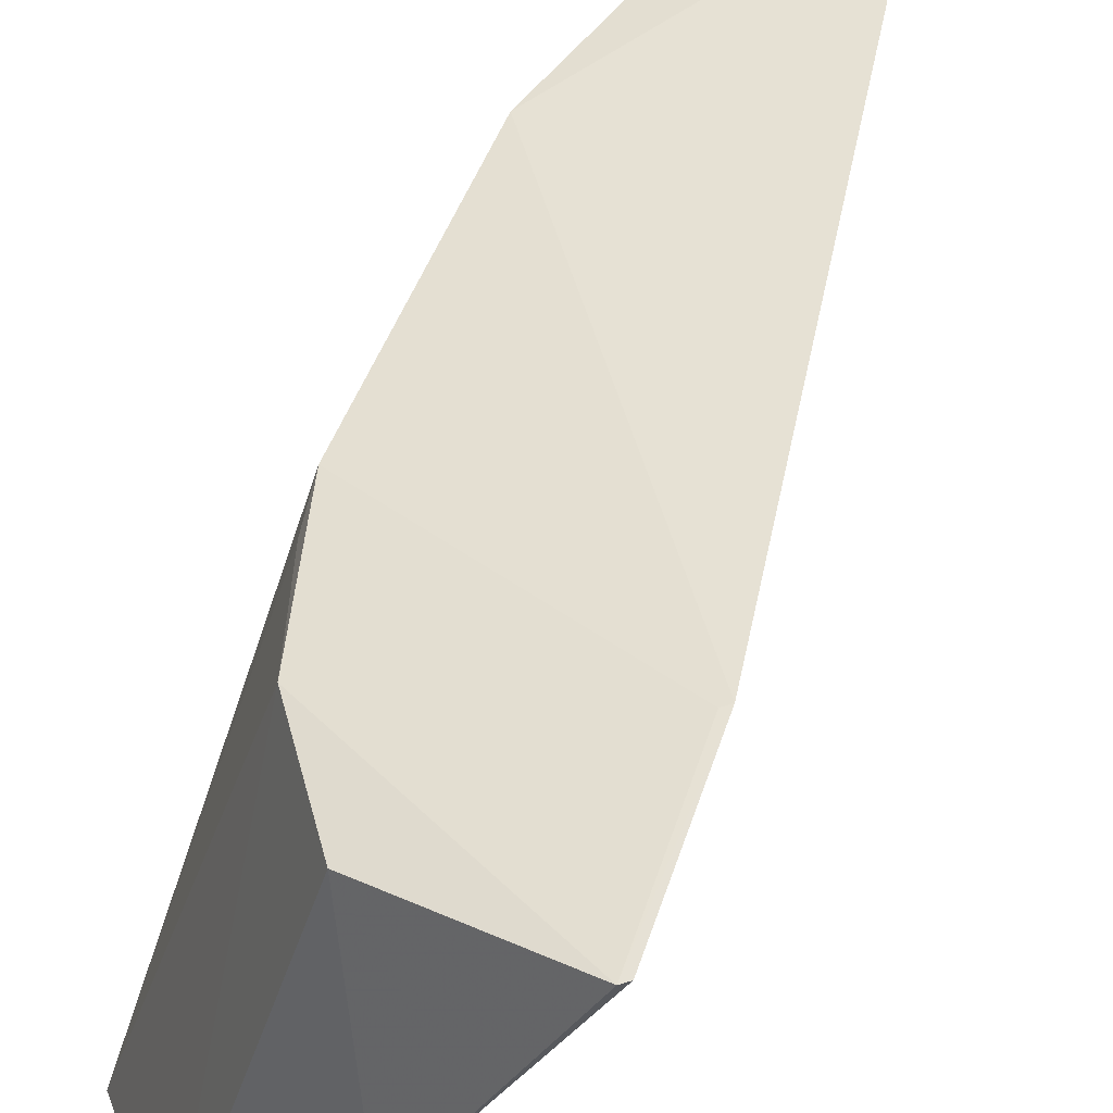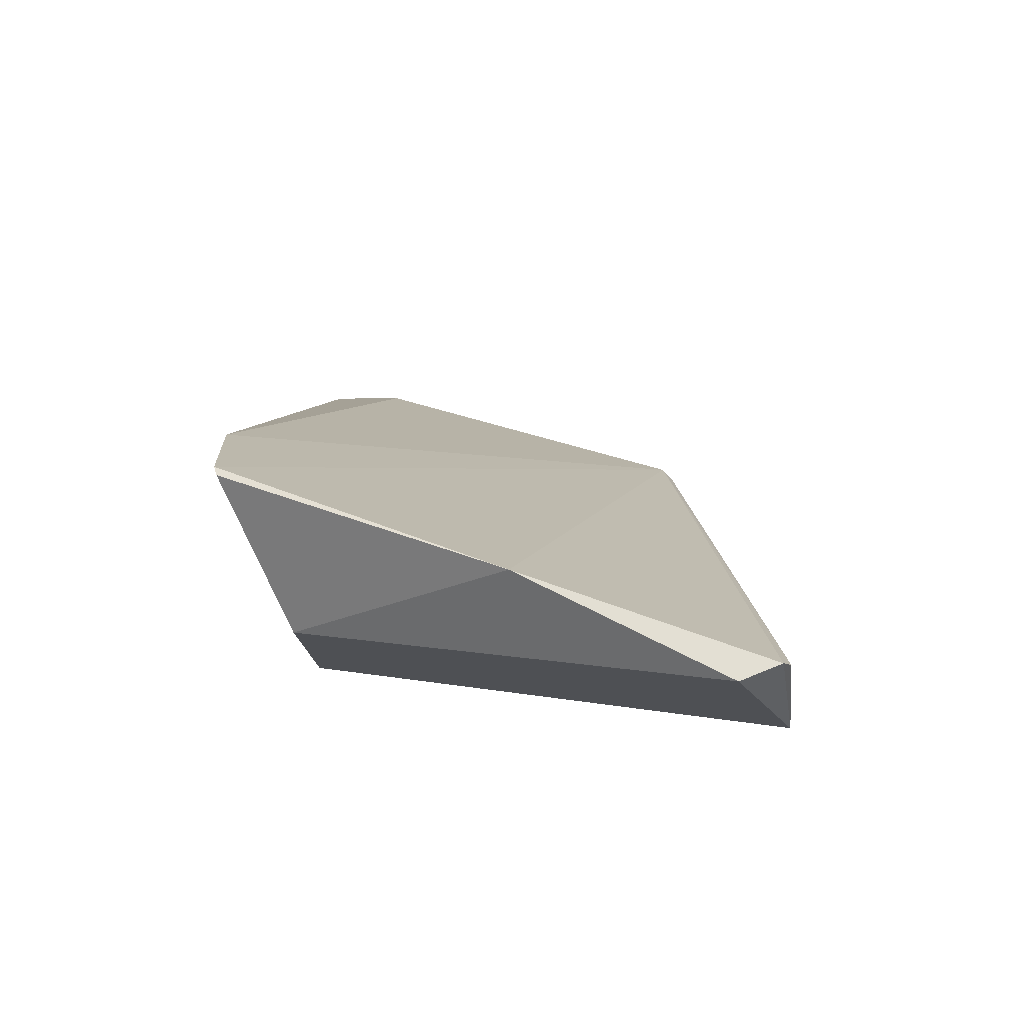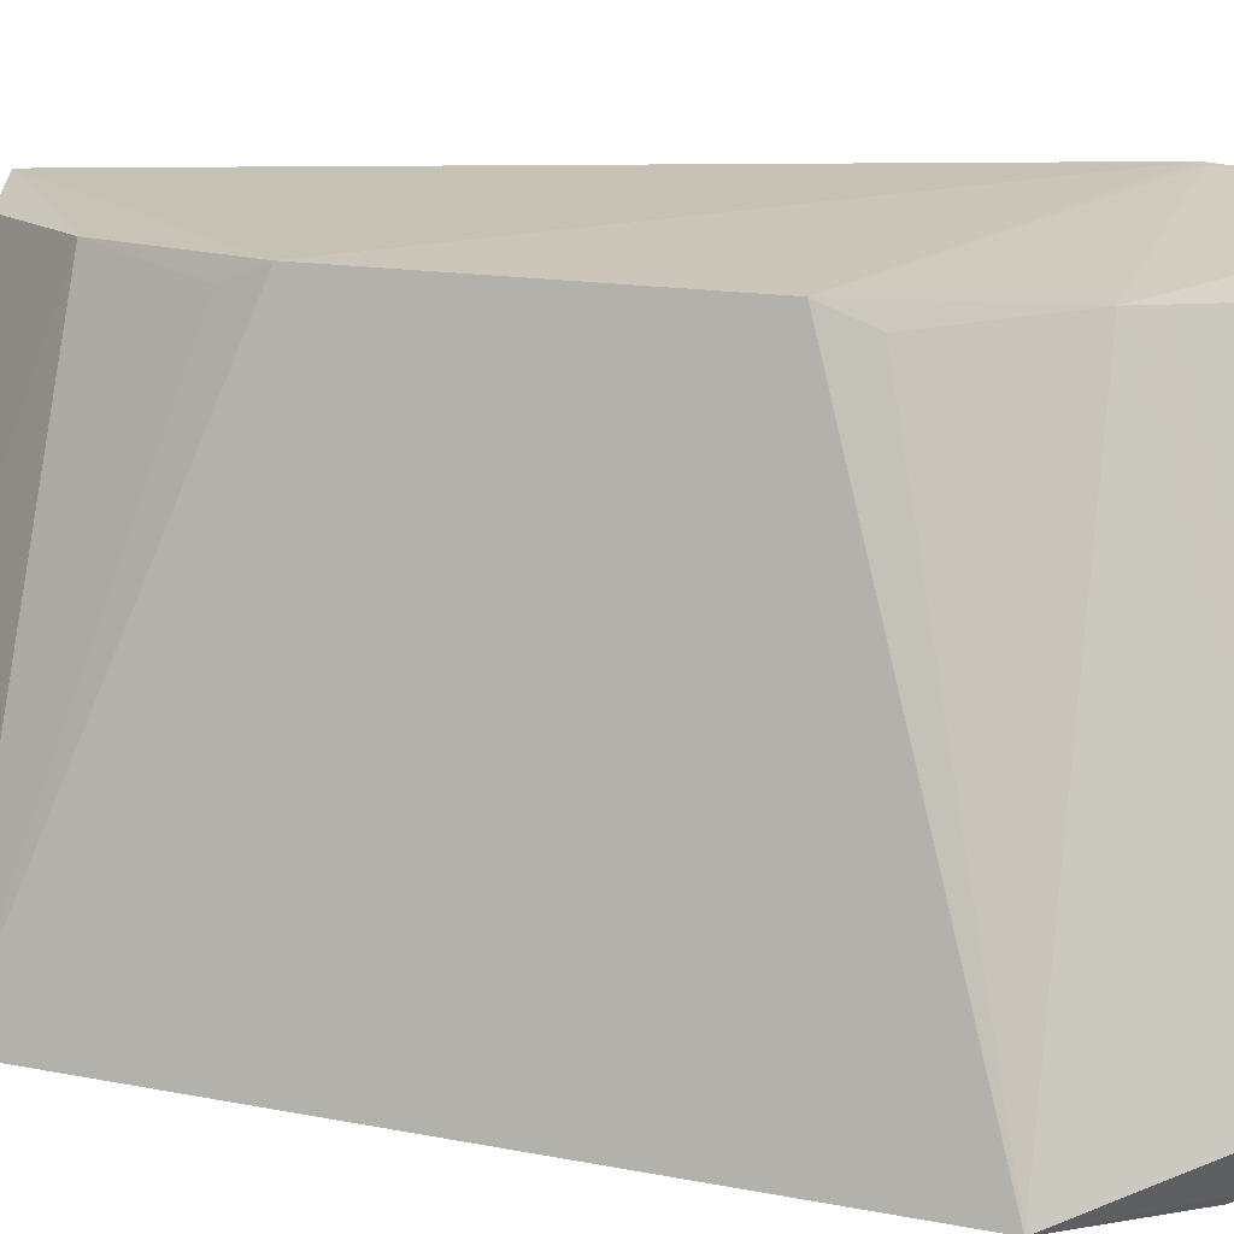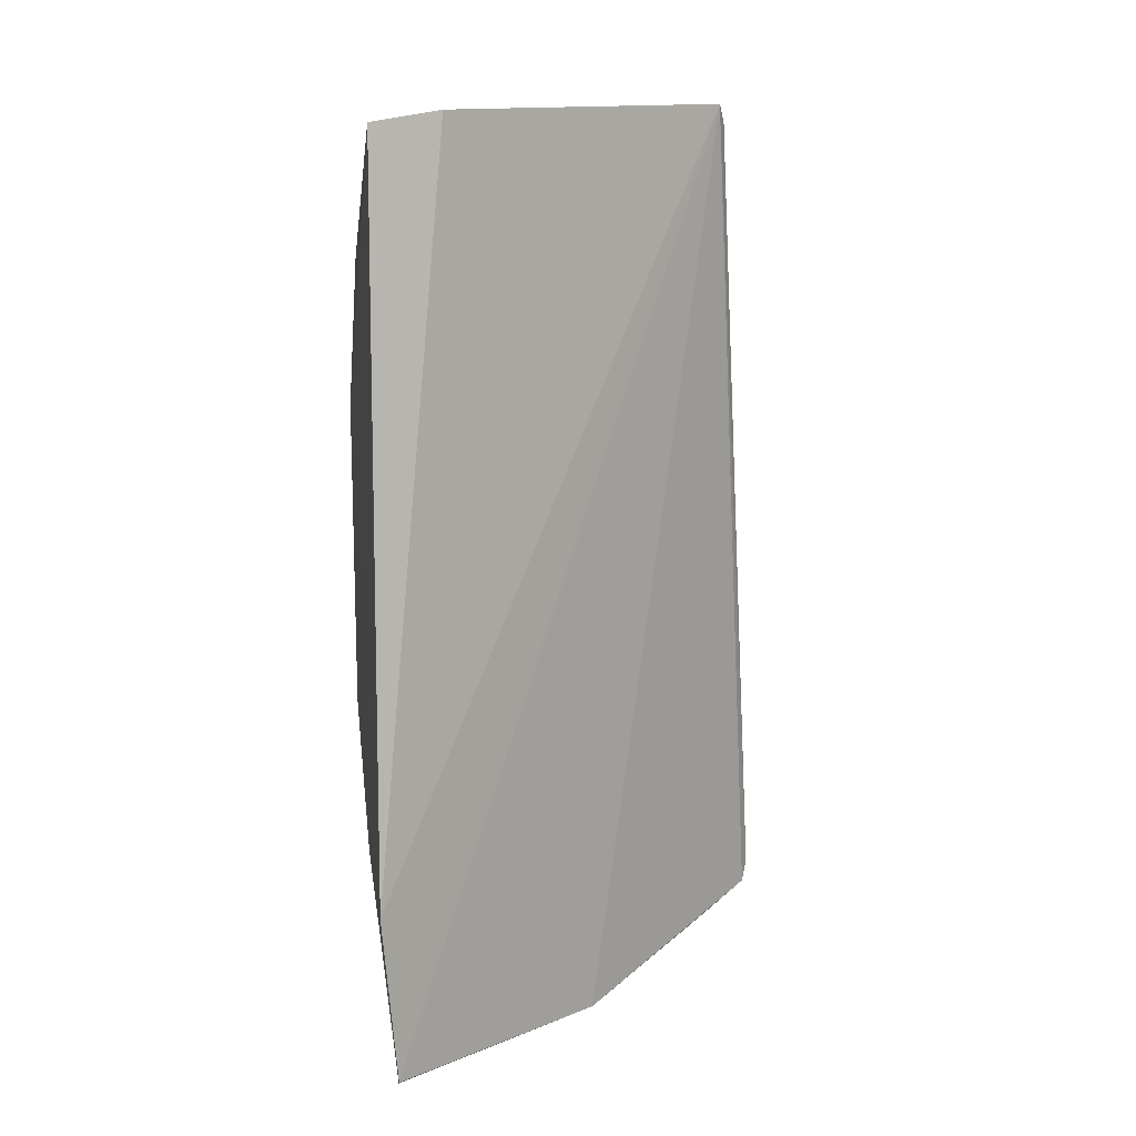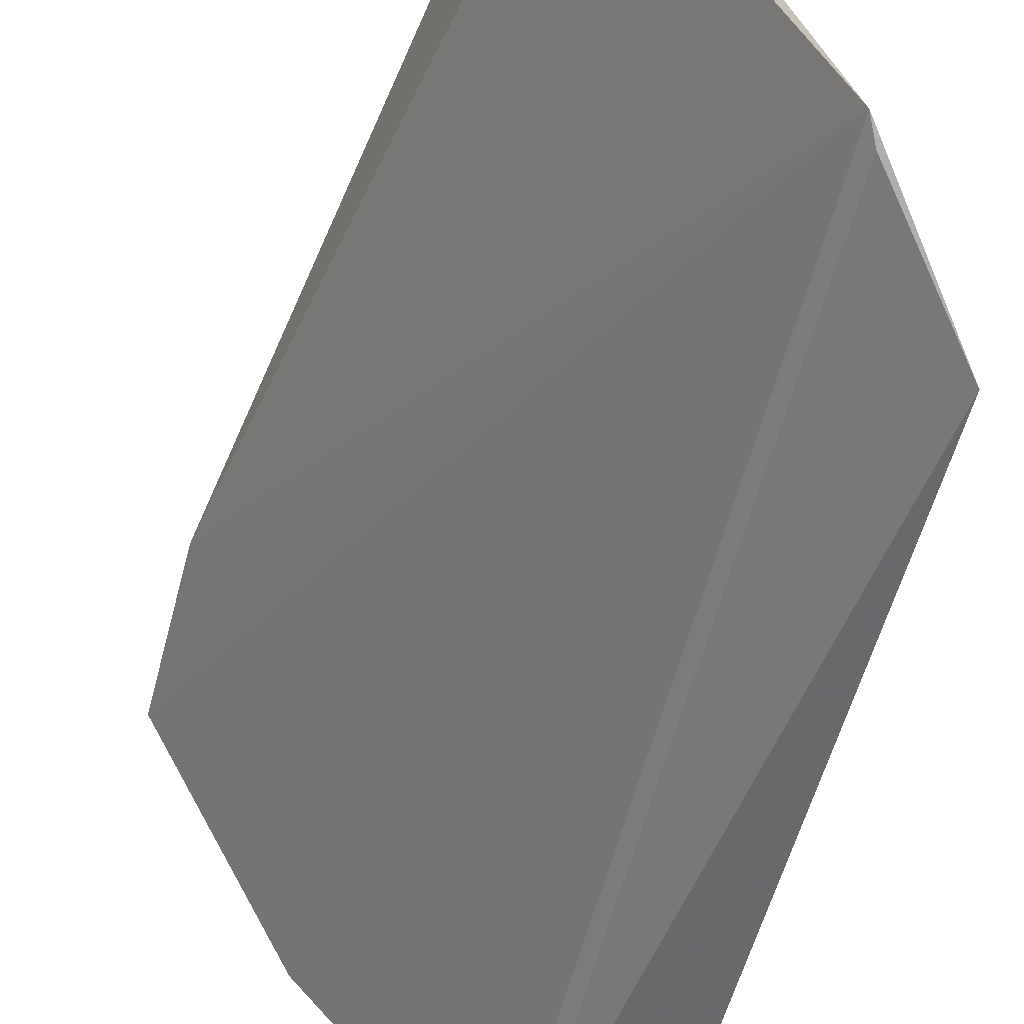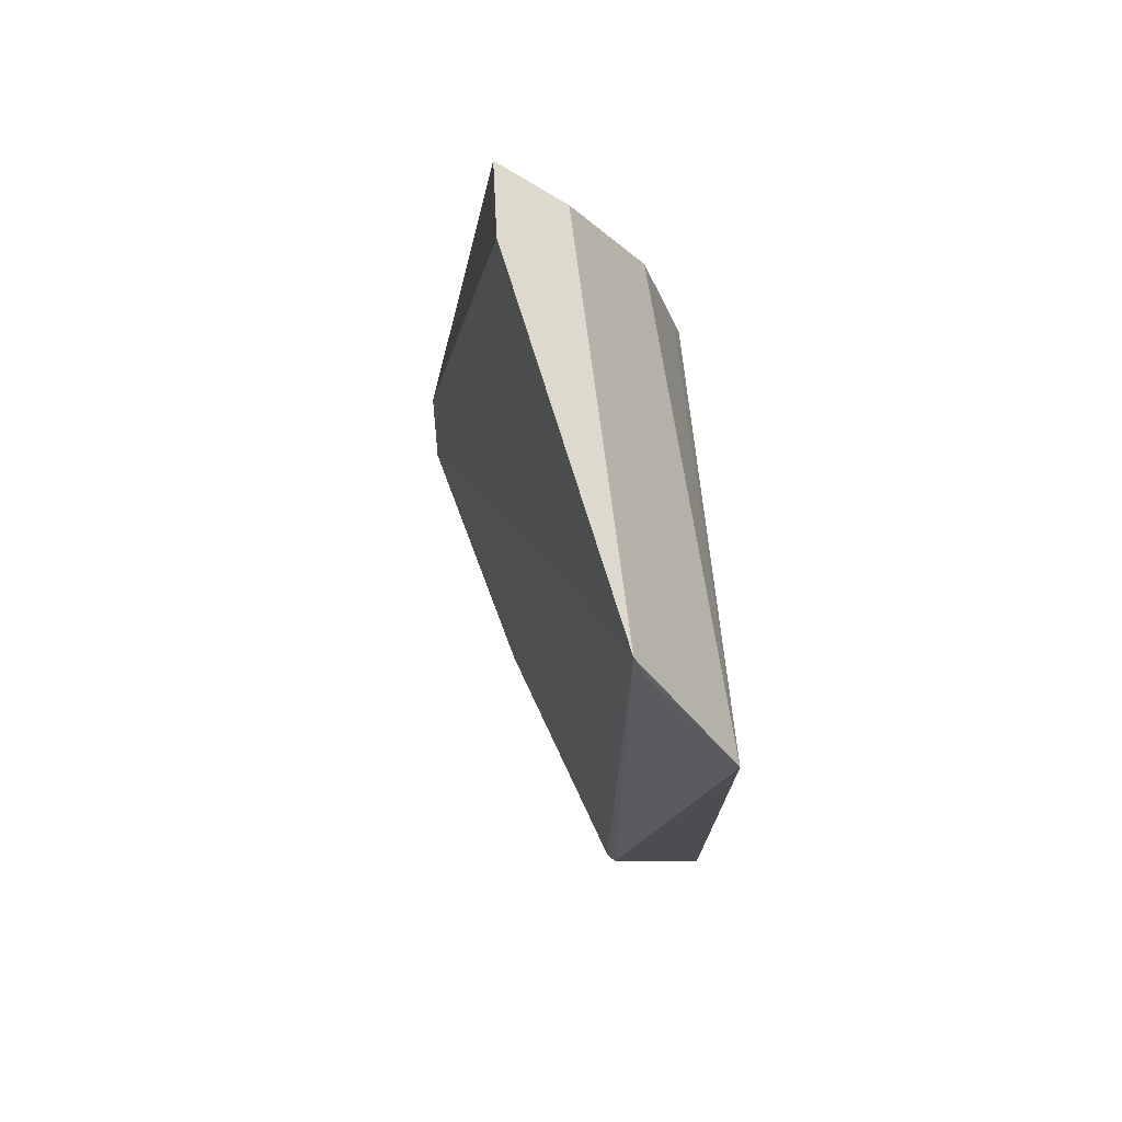
<metadata>
{"format":"obj","ext":"obj","renderer":"f3d","projection":"perspective","resolution":1024,"background":"white","views":[{"elev":48.4,"azim":19.1,"up":"+Z"},{"elev":-76.5,"azim":100.2,"up":"+Y"},{"elev":13.3,"azim":-65.3,"up":"+Z"},{"elev":14.2,"azim":71.4,"up":"+Y"},{"elev":-53.0,"azim":165.9,"up":"+Z"},{"elev":74.7,"azim":-171.8,"up":"+Y"}]}
</metadata>
<code>
v -0.1601 -0.1209 0.2825
v -0.1855 0.1196 0.279
v -0.2611 -0.085 0.1542
v -0.1895 0.1223 0.2591
v -0.1587 -0.07452 0.2867
v -0.2603 0.08652 0.1539
v -0.2335 -0.04117 0.2743
v -0.2329 0.1214 0.1678
v -0.2047 -0.1102 0.2743
v -0.2331 0.0431 0.2743
v -0.2234 -0.08224 0.2743
v -0.2225 0.08363 0.2743
v -0.2038 0.1116 0.2743
v -0.1943 -0.1251 0.218
v -0.2365 -0.1057 0.1534
v -0.1607 -0.07581 0.2863
v -0.2326 -0.05238 0.2699
v -0.2336 -0.1197 0.168
v -0.2319 0.05409 0.2699
v -0.1583 -0.1197 0.2829
v -0.2355 0.1162 0.1655
v -0.2339 -0.111 0.1557
f 5 4 2
f 8 4 5
f 10 6 3
f 10 3 7
f 10 7 5
f 10 5 2
f 11 9 1
f 12 8 6
f 12 10 2
f 13 2 4
f 13 4 8
f 13 12 2
f 13 8 12
f 14 1 9
f 15 3 6
f 16 11 1
f 16 1 5
f 16 5 7
f 16 7 11
f 17 11 7
f 17 7 3
f 17 3 11
f 18 11 3
f 18 9 11
f 18 14 9
f 19 12 6
f 19 6 10
f 19 10 12
f 20 14 8
f 20 8 5
f 20 5 1
f 20 1 14
f 21 15 6
f 21 6 8
f 21 8 15
f 22 15 8
f 22 8 14
f 22 14 18
f 22 18 3
f 22 3 15

</code>
